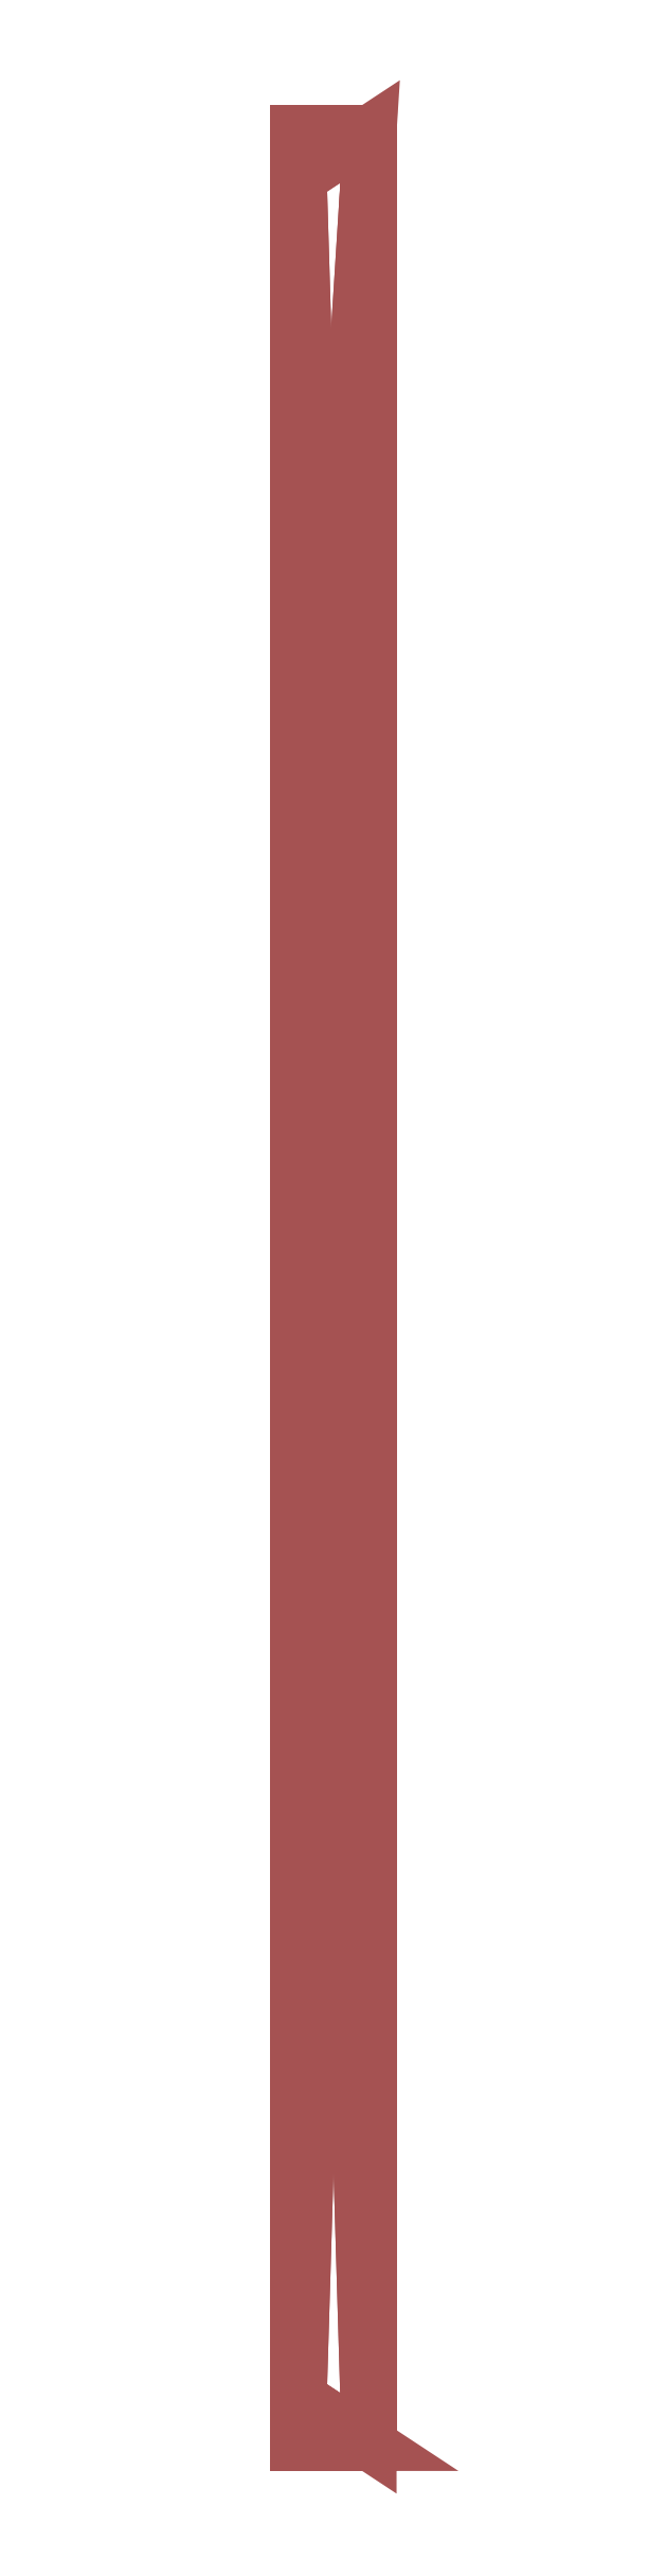
<metadata>
{"format":"dxf","ext":"dxf","renderer":"ezdxf+matplotlib","layout":"modelspace","background":"white","min_lineweight":24,"dpi":150}
</metadata>
<code>
0
SECTION
2
ENTITIES
0
LINE
8
0
10
1
20
0
30
-1
11
1
21
25
31
-1
0
LINE
8
0
10
-36
20
0
30
23
11
-36
21
1200
31
23
0
LINE
8
0
10
-37
20
1200
30
24
11
1
21
1200
31
24
0
LINE
8
0
10
-36
20
1200
30
0
11
-36
21
1200
31
23
0
LINE
8
0
10
-36
20
0
30
0
11
-36
21
1200
31
0
0
LINE
8
0
10
1
20
1200
30
-1
11
-37
21
1200
31
-1
0
LINE
8
0
10
0
20
1200
30
23
11
0
21
1200
31
0
0
LINE
8
0
10
0
20
0
30
23
11
0
21
1200
31
23
0
LINE
8
0
10
-37
20
0
30
24
11
1
21
0
31
24
0
LINE
8
0
10
1
20
0
30
-1
11
-37
21
0
31
-1
0
LINE
8
0
10
-37
20
0
30
-1
11
-37
21
0
31
24
0
LINE
8
0
10
1
20
1200
30
24
11
1
21
1200
31
-1
0
LINE
8
0
10
1
20
0
30
24
11
1
21
25
31
24
0
LINE
8
0
10
-37
20
0
30
24
11
-37
21
25
31
24
0
LINE
8
0
10
-36
20
1200
30
23
11
0
21
1200
31
23
0
LINE
8
0
10
0
20
0
30
0
11
0
21
1200
31
0
0
LINE
8
0
10
0
20
0
30
23
11
0
21
0
31
0
0
LINE
8
0
10
0
20
1200
30
0
11
-36
21
1200
31
0
0
LINE
8
0
10
-37
20
1200
30
-1
11
-37
21
1200
31
24
0
LINE
8
0
10
-36
20
0
30
23
11
0
21
0
31
23
0
LINE
8
0
10
-36
20
0
30
0
11
-36
21
0
31
23
0
LINE
8
0
10
-37
20
0
30
-1
11
-37
21
25
31
-1
0
LINE
8
0
10
0
20
0
30
0
11
-36
21
0
31
0
0
LINE
8
0
10
1
20
0
30
24
11
1
21
0
31
-1
0
LINE
8
0
10
-37
20
600
30
24
11
-37
21
1175
31
24
0
LINE
8
0
10
-37
20
600
30
-1
11
-37
21
1175
31
-1
0
LINE
8
0
10
-37
20
600
30
24
11
-37
21
600
31
-1
0
LINE
8
0
10
1
20
600
30
24
11
1
21
1175
31
24
0
LINE
8
0
10
1
20
600
30
-1
11
1
21
1175
31
-1
0
LINE
8
0
10
1
20
600
30
24
11
1
21
600
31
-1
0
LINE
8
0
10
1
20
25
30
24
11
1
21
600
31
24
0
LINE
8
0
10
1
20
25
30
-1
11
1
21
25
31
24
0
LINE
8
0
10
1
20
25
30
-1
11
1
21
600
31
-1
0
LINE
8
0
10
1
20
1175
30
-1
11
1
21
1200
31
-1
0
LINE
8
0
10
1
20
1175
30
24
11
1
21
1175
31
-1
0
LINE
8
0
10
1
20
1175
30
24
11
1
21
1200
31
24
0
LINE
8
0
10
-37
20
1175
30
24
11
-37
21
1200
31
24
0
LINE
8
0
10
-37
20
1175
30
-1
11
-37
21
1200
31
-1
0
LINE
8
0
10
-37
20
1175
30
24
11
-37
21
1175
31
-1
0
LINE
8
0
10
-37
20
25
30
24
11
-37
21
600
31
24
0
LINE
8
0
10
-37
20
25
30
-1
11
-37
21
600
31
-1
0
LINE
8
0
10
-37
20
25
30
24
11
-37
21
25
31
-1
0
POLYLINE
8
0
66
     1
10
0
20
0
30
0
70
    64
71
     4
72
     2
0
VERTEX
8
0
10
-36
20
1200
30
0
70
   192
0
VERTEX
8
0
10
-36
20
0
30
23
70
   192
0
VERTEX
8
0
10
-36
20
0
30
0
70
   192
0
VERTEX
8
0
10
-36
20
1200
30
23
70
   192
0
VERTEX
8
0
10
0
20
0
30
0
70
   128
71
    -1
72
     2
73
     3
0
VERTEX
8
0
10
0
20
0
30
0
70
   128
71
    -2
72
     1
73
     4
0
SEQEND
8
0
0
POLYLINE
8
0
66
     1
10
0
20
0
30
0
70
    64
71
     4
72
     2
0
VERTEX
8
0
10
-37
20
25
30
24
70
   192
0
VERTEX
8
0
10
-37
20
0
30
-1
70
   192
0
VERTEX
8
0
10
-37
20
0
30
24
70
   192
0
VERTEX
8
0
10
-37
20
25
30
-1
70
   192
0
VERTEX
8
0
10
0
20
0
30
0
70
   128
71
    -1
72
     2
73
     3
0
VERTEX
8
0
10
0
20
0
30
0
70
   128
71
    -2
72
     1
73
     4
0
SEQEND
8
0
0
POLYLINE
8
0
66
     1
10
0
20
0
30
0
70
    64
71
     4
72
     2
0
VERTEX
8
0
10
1
20
1200
30
-1
70
   192
0
VERTEX
8
0
10
1
20
1175
30
24
70
   192
0
VERTEX
8
0
10
1
20
1175
30
-1
70
   192
0
VERTEX
8
0
10
1
20
1200
30
24
70
   192
0
VERTEX
8
0
10
0
20
0
30
0
70
   128
71
    -1
72
     2
73
     3
0
VERTEX
8
0
10
0
20
0
30
0
70
   128
71
    -2
72
     1
73
     4
0
SEQEND
8
0
0
POLYLINE
8
0
66
     1
10
0
20
0
30
0
70
    64
71
     4
72
     2
0
VERTEX
8
0
10
0
20
0
30
0
70
   192
0
VERTEX
8
0
10
-36
20
1200
30
0
70
   192
0
VERTEX
8
0
10
-36
20
0
30
0
70
   192
0
VERTEX
8
0
10
0
20
1200
30
0
70
   192
0
VERTEX
8
0
10
0
20
0
30
0
70
   128
71
    -1
72
     2
73
     3
0
VERTEX
8
0
10
0
20
0
30
0
70
   128
71
    -2
72
     1
73
     4
0
SEQEND
8
0
0
POLYLINE
8
0
66
     1
10
0
20
0
30
0
70
    64
71
    10
72
     8
0
VERTEX
8
0
10
1
20
1200
30
-1
70
   192
0
VERTEX
8
0
10
-37
20
1175
30
-1
70
   192
0
VERTEX
8
0
10
-37
20
1200
30
-1
70
   192
0
VERTEX
8
0
10
-37
20
600
30
-1
70
   192
0
VERTEX
8
0
10
-37
20
25
30
-1
70
   192
0
VERTEX
8
0
10
1
20
0
30
-1
70
   192
0
VERTEX
8
0
10
-37
20
0
30
-1
70
   192
0
VERTEX
8
0
10
1
20
1175
30
-1
70
   192
0
VERTEX
8
0
10
1
20
600
30
-1
70
   192
0
VERTEX
8
0
10
1
20
25
30
-1
70
   192
0
VERTEX
8
0
10
0
20
0
30
0
70
   128
71
    -1
72
     2
73
     3
0
VERTEX
8
0
10
0
20
0
30
0
70
   128
71
    -2
72
    -1
73
     4
0
VERTEX
8
0
10
0
20
0
30
0
70
   128
71
    -4
72
    -1
73
     5
0
VERTEX
8
0
10
0
20
0
30
0
70
   128
71
    -5
72
     6
73
     7
0
VERTEX
8
0
10
0
20
0
30
0
70
   128
71
    -6
72
    -5
73
    -1
0
VERTEX
8
0
10
0
20
0
30
0
70
   128
71
    -6
72
     1
73
    -8
0
VERTEX
8
0
10
0
20
0
30
0
70
   128
71
    -6
72
     8
73
    -9
0
VERTEX
8
0
10
0
20
0
30
0
70
   128
71
    -6
72
     9
73
    10
0
SEQEND
8
0
0
POLYLINE
8
0
66
     1
10
0
20
0
30
0
70
    64
71
     8
72
     8
0
VERTEX
8
0
10
-37
20
1200
30
-1
70
   192
0
VERTEX
8
0
10
-36
20
1200
30
0
70
   192
0
VERTEX
8
0
10
1
20
1200
30
-1
70
   192
0
VERTEX
8
0
10
-37
20
1200
30
24
70
   192
0
VERTEX
8
0
10
-36
20
1200
30
23
70
   192
0
VERTEX
8
0
10
0
20
1200
30
23
70
   192
0
VERTEX
8
0
10
0
20
1200
30
0
70
   192
0
VERTEX
8
0
10
1
20
1200
30
24
70
   192
0
VERTEX
8
0
10
0
20
0
30
0
70
   128
71
    -1
72
    -2
73
     3
0
VERTEX
8
0
10
0
20
0
30
0
70
   128
71
    -2
72
     1
73
    -4
0
VERTEX
8
0
10
0
20
0
30
0
70
   128
71
    -2
72
    -4
73
     5
0
VERTEX
8
0
10
0
20
0
30
0
70
   128
71
    -5
72
    -4
73
     6
0
VERTEX
8
0
10
0
20
0
30
0
70
   128
71
    -3
72
    -7
73
     8
0
VERTEX
8
0
10
0
20
0
30
0
70
   128
71
    -7
72
    -3
73
     2
0
VERTEX
8
0
10
0
20
0
30
0
70
   128
71
    -8
72
     7
73
    -6
0
VERTEX
8
0
10
0
20
0
30
0
70
   128
71
    -8
72
    -6
73
     4
0
SEQEND
8
0
0
POLYLINE
8
0
66
     1
10
0
20
0
30
0
70
    64
71
     8
72
     8
0
VERTEX
8
0
10
1
20
0
30
-1
70
   192
0
VERTEX
8
0
10
0
20
0
30
0
70
   192
0
VERTEX
8
0
10
-37
20
0
30
-1
70
   192
0
VERTEX
8
0
10
1
20
0
30
24
70
   192
0
VERTEX
8
0
10
0
20
0
30
23
70
   192
0
VERTEX
8
0
10
-36
20
0
30
23
70
   192
0
VERTEX
8
0
10
-36
20
0
30
0
70
   192
0
VERTEX
8
0
10
-37
20
0
30
24
70
   192
0
VERTEX
8
0
10
0
20
0
30
0
70
   128
71
    -1
72
    -2
73
     3
0
VERTEX
8
0
10
0
20
0
30
0
70
   128
71
    -2
72
     1
73
    -4
0
VERTEX
8
0
10
0
20
0
30
0
70
   128
71
    -2
72
    -4
73
     5
0
VERTEX
8
0
10
0
20
0
30
0
70
   128
71
    -5
72
    -4
73
     6
0
VERTEX
8
0
10
0
20
0
30
0
70
   128
71
    -3
72
    -7
73
     8
0
VERTEX
8
0
10
0
20
0
30
0
70
   128
71
    -7
72
    -3
73
     2
0
VERTEX
8
0
10
0
20
0
30
0
70
   128
71
    -8
72
     7
73
    -6
0
VERTEX
8
0
10
0
20
0
30
0
70
   128
71
    -8
72
    -6
73
     4
0
SEQEND
8
0
0
POLYLINE
8
0
66
     1
10
0
20
0
30
0
70
    64
71
     4
72
     2
0
VERTEX
8
0
10
0
20
1200
30
23
70
   192
0
VERTEX
8
0
10
-36
20
0
30
23
70
   192
0
VERTEX
8
0
10
-36
20
1200
30
23
70
   192
0
VERTEX
8
0
10
0
20
0
30
23
70
   192
0
VERTEX
8
0
10
0
20
0
30
0
70
   128
71
    -1
72
     2
73
     3
0
VERTEX
8
0
10
0
20
0
30
0
70
   128
71
    -2
72
     1
73
     4
0
SEQEND
8
0
0
POLYLINE
8
0
66
     1
10
0
20
0
30
0
70
    64
71
    10
72
     8
0
VERTEX
8
0
10
1
20
0
30
24
70
   192
0
VERTEX
8
0
10
-37
20
25
30
24
70
   192
0
VERTEX
8
0
10
-37
20
0
30
24
70
   192
0
VERTEX
8
0
10
-37
20
1175
30
24
70
   192
0
VERTEX
8
0
10
-37
20
600
30
24
70
   192
0
VERTEX
8
0
10
-37
20
1200
30
24
70
   192
0
VERTEX
8
0
10
1
20
1200
30
24
70
   192
0
VERTEX
8
0
10
1
20
25
30
24
70
   192
0
VERTEX
8
0
10
1
20
600
30
24
70
   192
0
VERTEX
8
0
10
1
20
1175
30
24
70
   192
0
VERTEX
8
0
10
0
20
0
30
0
70
   128
71
    -1
72
     2
73
     3
0
VERTEX
8
0
10
0
20
0
30
0
70
   128
71
    -2
72
     4
73
     5
0
VERTEX
8
0
10
0
20
0
30
0
70
   128
71
    -4
72
    -2
73
     6
0
VERTEX
8
0
10
0
20
0
30
0
70
   128
71
    -6
72
    -2
73
     7
0
VERTEX
8
0
10
0
20
0
30
0
70
   128
71
    -7
72
    -2
73
    -1
0
VERTEX
8
0
10
0
20
0
30
0
70
   128
71
    -7
72
     1
73
    -8
0
VERTEX
8
0
10
0
20
0
30
0
70
   128
71
    -7
72
     8
73
    -9
0
VERTEX
8
0
10
0
20
0
30
0
70
   128
71
    -7
72
     9
73
    10
0
SEQEND
8
0
0
POLYLINE
8
0
66
     1
10
0
20
0
30
0
70
    64
71
     4
72
     2
0
VERTEX
8
0
10
0
20
1200
30
23
70
   192
0
VERTEX
8
0
10
0
20
0
30
0
70
   192
0
VERTEX
8
0
10
0
20
0
30
23
70
   192
0
VERTEX
8
0
10
0
20
1200
30
0
70
   192
0
VERTEX
8
0
10
0
20
0
30
0
70
   128
71
    -1
72
     2
73
     3
0
VERTEX
8
0
10
0
20
0
30
0
70
   128
71
    -2
72
     1
73
     4
0
SEQEND
8
0
0
POLYLINE
8
0
66
     1
10
0
20
0
30
0
70
    64
71
     4
72
     2
0
VERTEX
8
0
10
-37
20
1175
30
24
70
   192
0
VERTEX
8
0
10
-37
20
600
30
-1
70
   192
0
VERTEX
8
0
10
-37
20
600
30
24
70
   192
0
VERTEX
8
0
10
-37
20
1175
30
-1
70
   192
0
VERTEX
8
0
10
0
20
0
30
0
70
   128
71
    -1
72
     2
73
     3
0
VERTEX
8
0
10
0
20
0
30
0
70
   128
71
    -2
72
     1
73
     4
0
SEQEND
8
0
0
POLYLINE
8
0
66
     1
10
0
20
0
30
0
70
    64
71
     4
72
     2
0
VERTEX
8
0
10
1
20
25
30
-1
70
   192
0
VERTEX
8
0
10
1
20
0
30
24
70
   192
0
VERTEX
8
0
10
1
20
0
30
-1
70
   192
0
VERTEX
8
0
10
1
20
25
30
24
70
   192
0
VERTEX
8
0
10
0
20
0
30
0
70
   128
71
    -1
72
     2
73
     3
0
VERTEX
8
0
10
0
20
0
30
0
70
   128
71
    -2
72
     1
73
     4
0
SEQEND
8
0
0
POLYLINE
8
0
66
     1
10
0
20
0
30
0
70
    64
71
     4
72
     2
0
VERTEX
8
0
10
1
20
600
30
-1
70
   192
0
VERTEX
8
0
10
1
20
25
30
24
70
   192
0
VERTEX
8
0
10
1
20
25
30
-1
70
   192
0
VERTEX
8
0
10
1
20
600
30
24
70
   192
0
VERTEX
8
0
10
0
20
0
30
0
70
   128
71
    -1
72
     2
73
     3
0
VERTEX
8
0
10
0
20
0
30
0
70
   128
71
    -2
72
     1
73
     4
0
SEQEND
8
0
0
POLYLINE
8
0
66
     1
10
0
20
0
30
0
70
    64
71
     4
72
     2
0
VERTEX
8
0
10
1
20
1175
30
-1
70
   192
0
VERTEX
8
0
10
1
20
600
30
24
70
   192
0
VERTEX
8
0
10
1
20
600
30
-1
70
   192
0
VERTEX
8
0
10
1
20
1175
30
24
70
   192
0
VERTEX
8
0
10
0
20
0
30
0
70
   128
71
    -1
72
     2
73
     3
0
VERTEX
8
0
10
0
20
0
30
0
70
   128
71
    -2
72
     1
73
     4
0
SEQEND
8
0
0
POLYLINE
8
0
66
     1
10
0
20
0
30
0
70
    64
71
     4
72
     2
0
VERTEX
8
0
10
-37
20
1200
30
24
70
   192
0
VERTEX
8
0
10
-37
20
1175
30
-1
70
   192
0
VERTEX
8
0
10
-37
20
1175
30
24
70
   192
0
VERTEX
8
0
10
-37
20
1200
30
-1
70
   192
0
VERTEX
8
0
10
0
20
0
30
0
70
   128
71
    -1
72
     2
73
     3
0
VERTEX
8
0
10
0
20
0
30
0
70
   128
71
    -2
72
     1
73
     4
0
SEQEND
8
0
0
POLYLINE
8
0
66
     1
10
0
20
0
30
0
70
    64
71
     4
72
     2
0
VERTEX
8
0
10
-37
20
600
30
24
70
   192
0
VERTEX
8
0
10
-37
20
25
30
-1
70
   192
0
VERTEX
8
0
10
-37
20
25
30
24
70
   192
0
VERTEX
8
0
10
-37
20
600
30
-1
70
   192
0
VERTEX
8
0
10
0
20
0
30
0
70
   128
71
    -1
72
     2
73
     3
0
VERTEX
8
0
10
0
20
0
30
0
70
   128
71
    -2
72
     1
73
     4
0
SEQEND
8
0
0
ENDSEC
0
EOF

</code>
